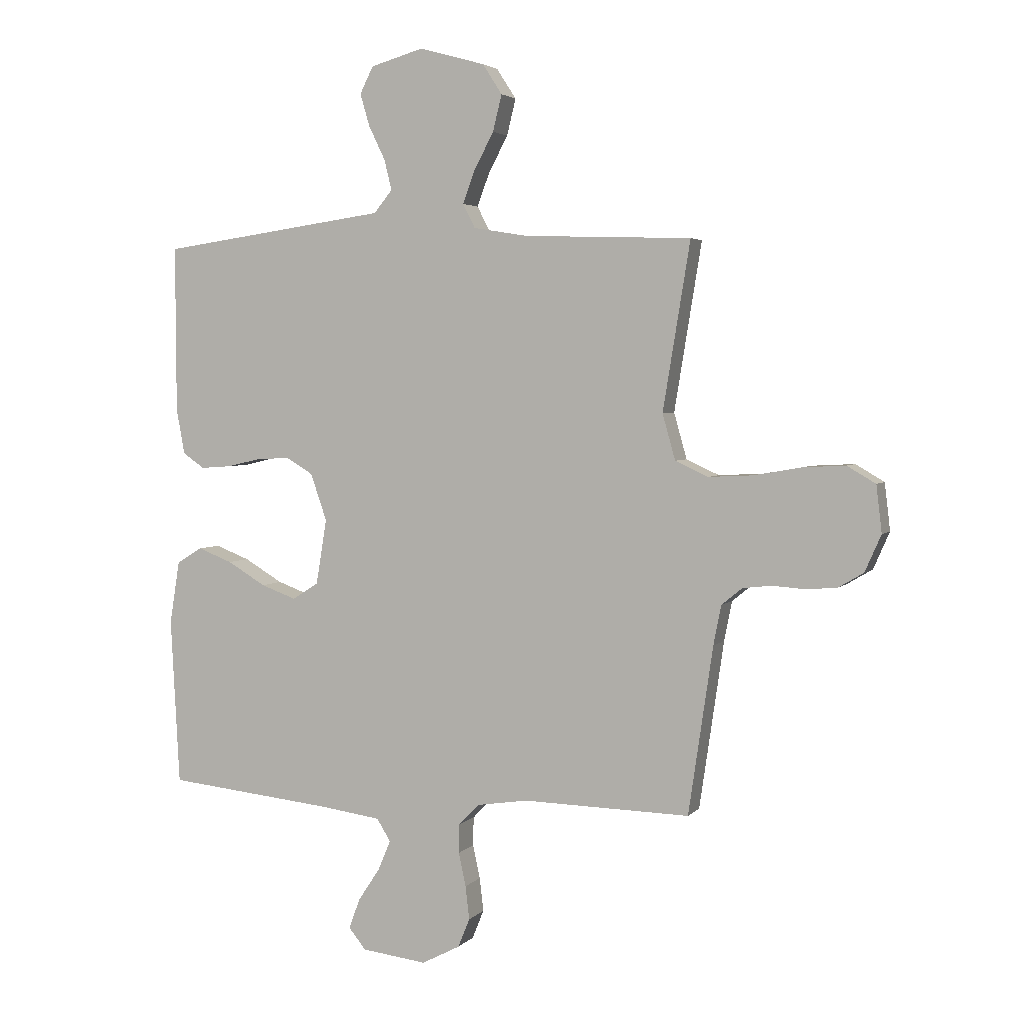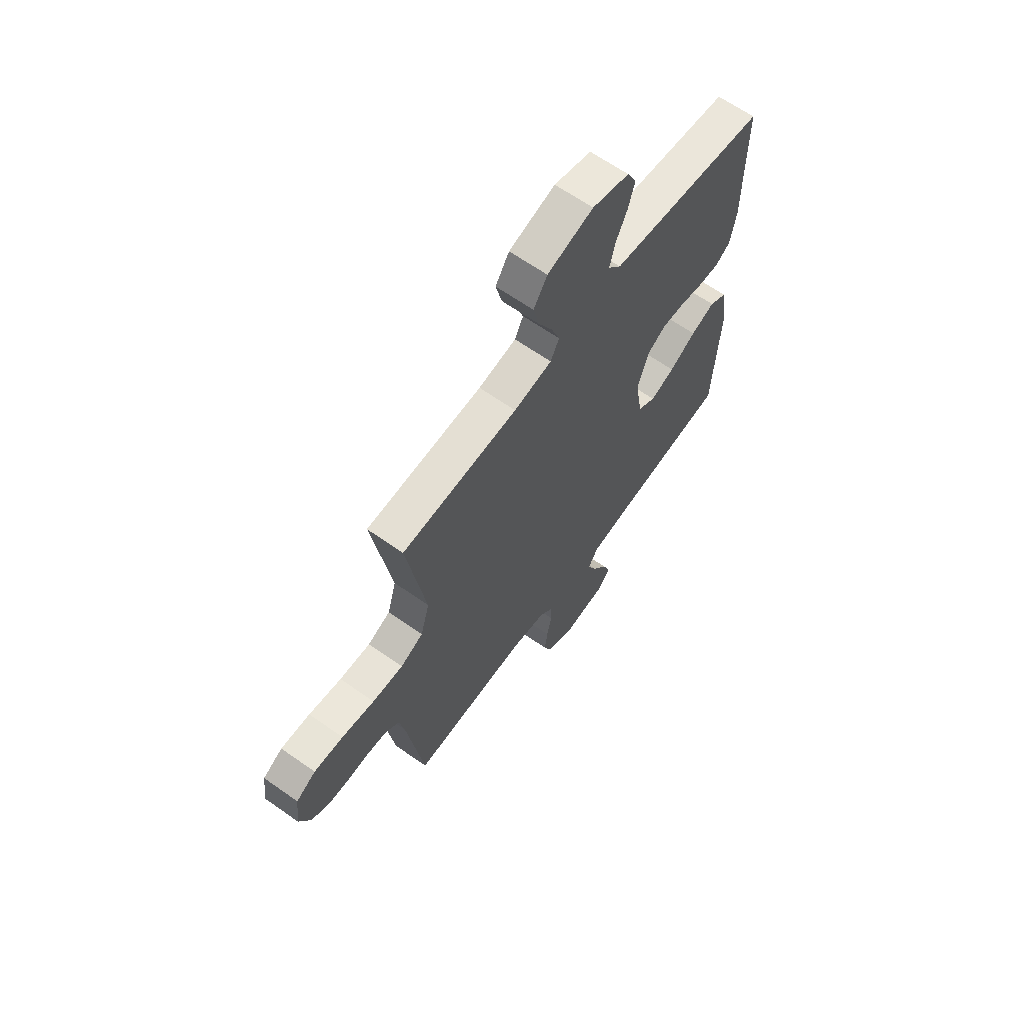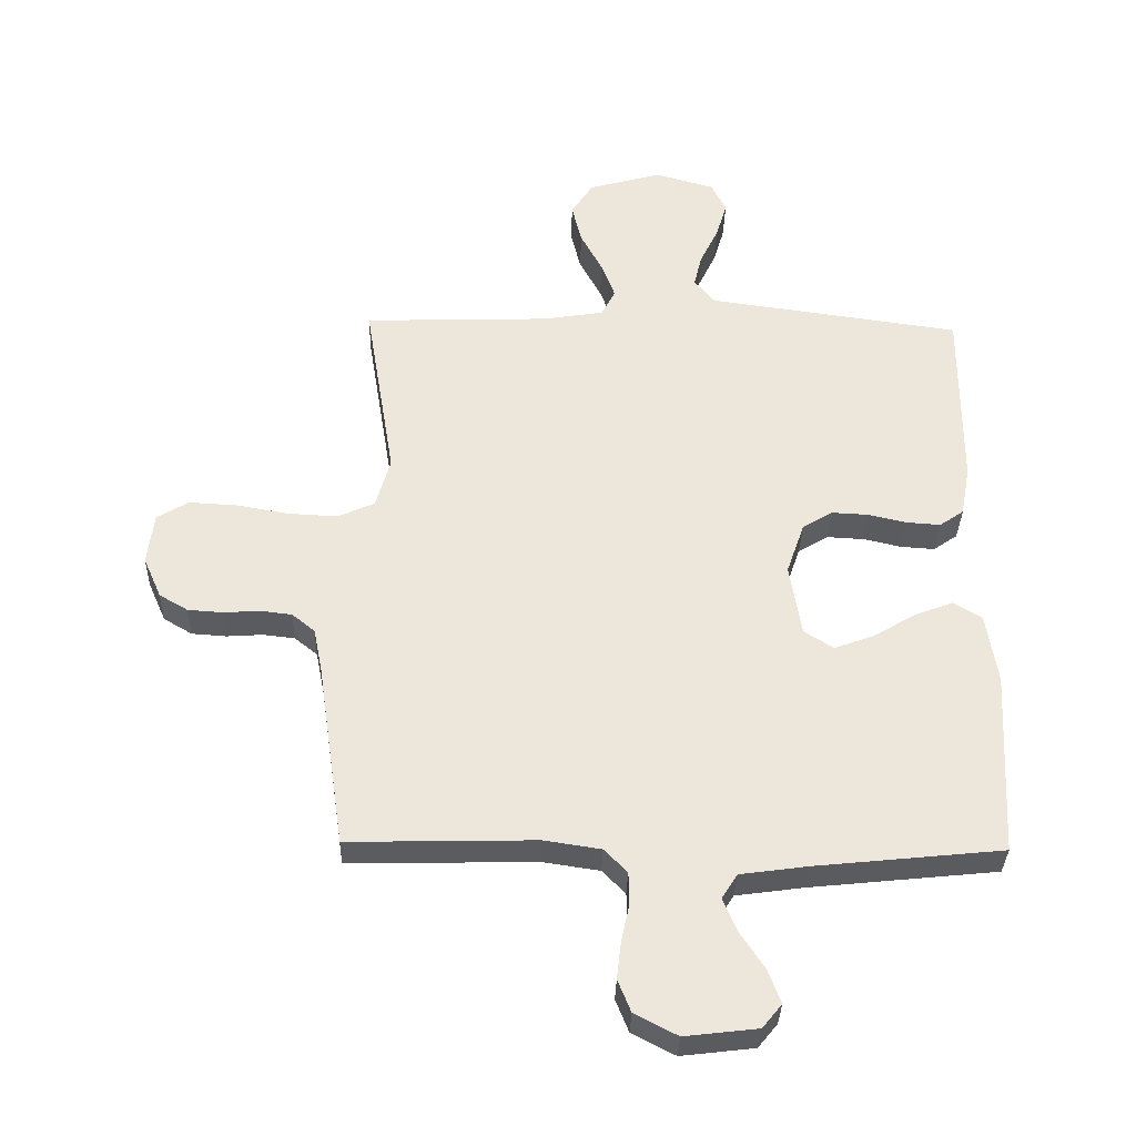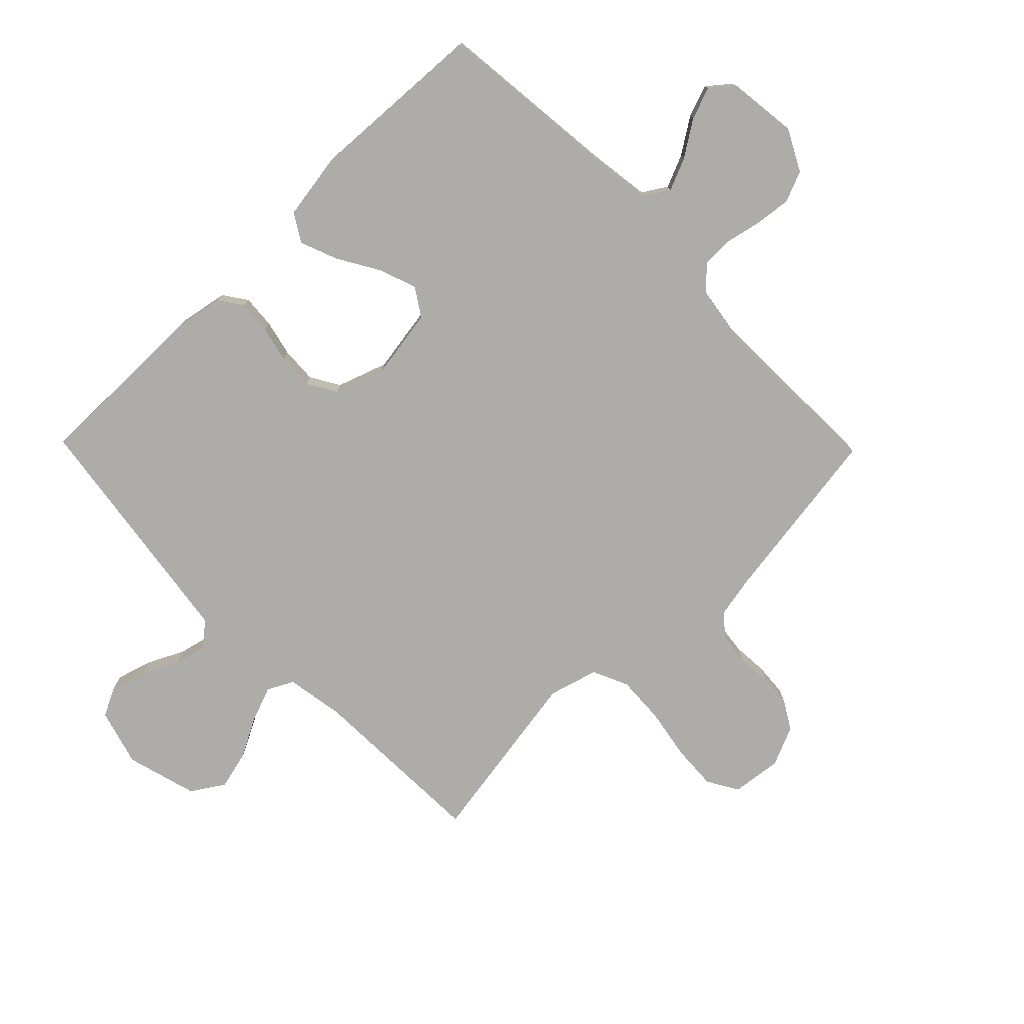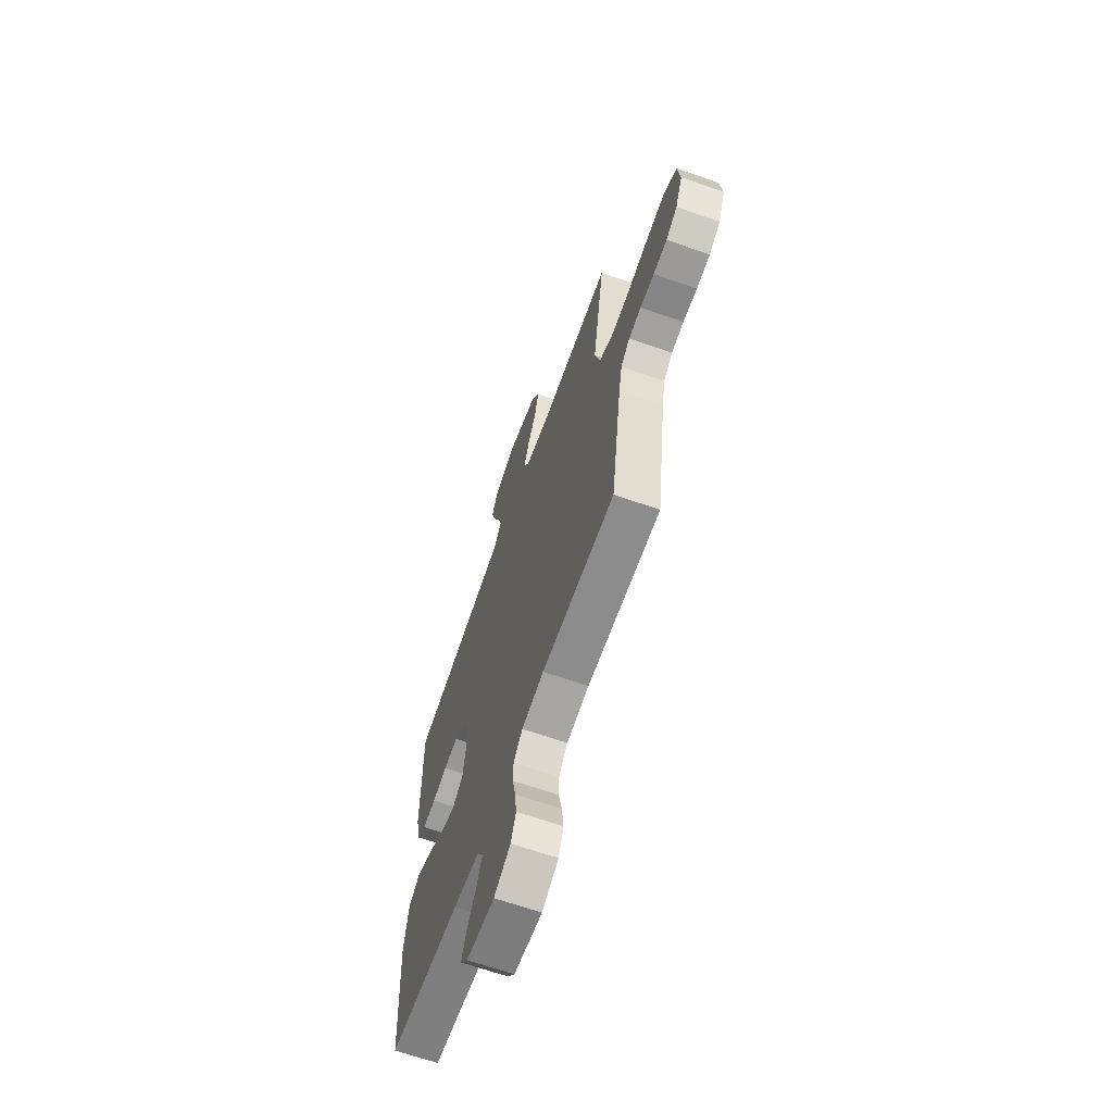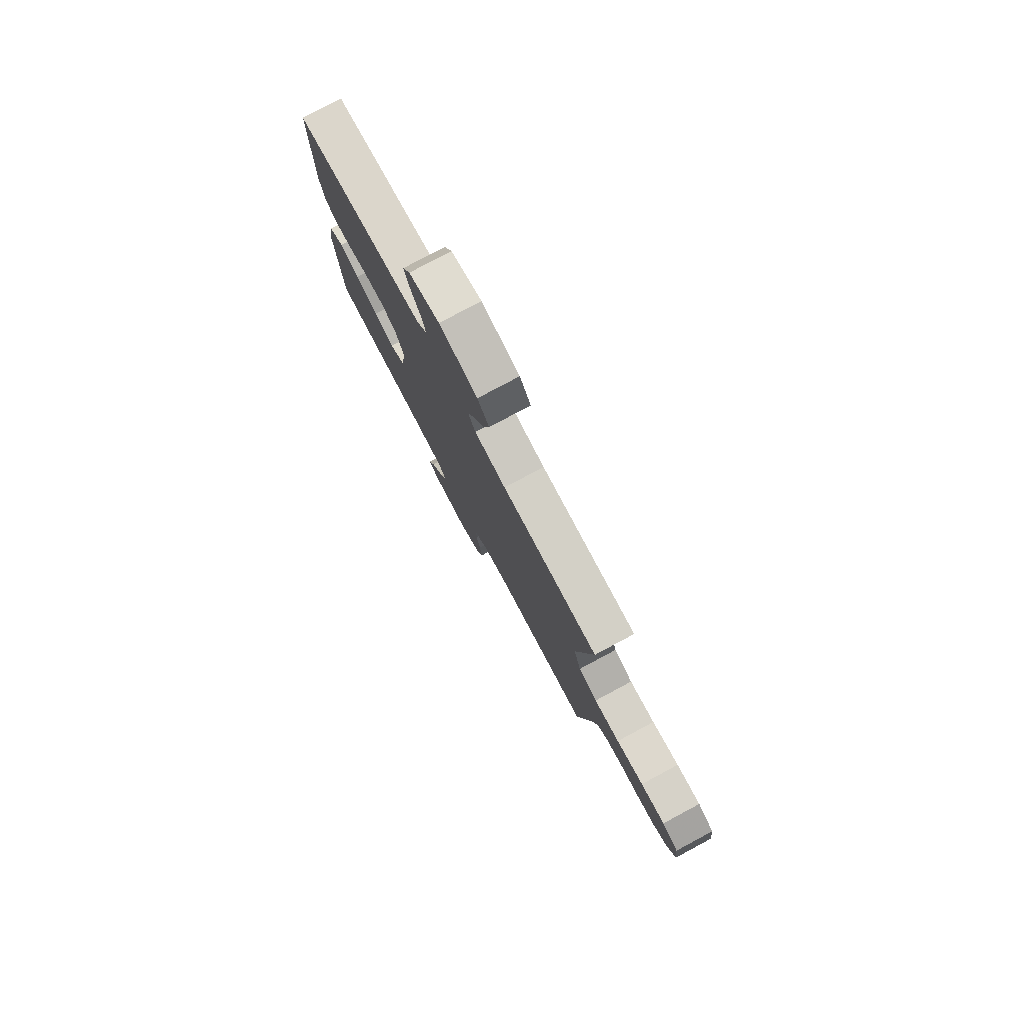
<metadata>
{"format":"obj","ext":"obj","renderer":"f3d","projection":"perspective","resolution":1024,"background":"white","views":[{"elev":3.5,"azim":-159.3,"up":"+Z"},{"elev":64.6,"azim":-54.6,"up":"+Z"},{"elev":-33.9,"azim":-1.5,"up":"+Z"},{"elev":-77.0,"azim":134.3,"up":"+Y"},{"elev":-65.5,"azim":-109.4,"up":"+Z"},{"elev":79.4,"azim":-118.1,"up":"+Z"}]}
</metadata>
<code>
v -0.5 0.07 0.5
v -0.2 0.07 0.51
v -0.102 0.07 0.526
v -0.08 0.07 0.569
v -0.102 0.07 0.628
v -0.137 0.07 0.694
v -0.153 0.07 0.759
v -0.118 0.07 0.813
v 0 0.07 0.846
v 0.095 0.07 0.819
v 0.119 0.07 0.771
v 0.102 0.07 0.713
v 0.072 0.07 0.651
v 0.059 0.07 0.597
v 0.092 0.07 0.557
v 0.2 0.07 0.542
v 0.5 0.07 0.5
v 0.499 0.07 0.2
v 0.484 0.07 0.119
v 0.445 0.07 0.092
v 0.39 0.07 0.096
v 0.329 0.07 0.11
v 0.269 0.07 0.113
v 0.221 0.07 0.084
v 0.192 0.07 0
v 0.211 0.07 -0.117
v 0.258 0.07 -0.147
v 0.321 0.07 -0.124
v 0.39 0.07 -0.083
v 0.452 0.07 -0.059
v 0.498 0.07 -0.087
v 0.516 0.07 -0.2
v 0.5 0.07 -0.5
v 0.2 0.07 -0.531
v 0.091 0.07 -0.546
v 0.066 0.07 -0.586
v 0.089 0.07 -0.64
v 0.128 0.07 -0.699
v 0.148 0.07 -0.753
v 0.117 0.07 -0.791
v 0 0.07 -0.805
v -0.069 0.07 -0.769
v -0.09 0.07 -0.717
v -0.083 0.07 -0.657
v -0.07 0.07 -0.597
v -0.071 0.07 -0.545
v -0.108 0.07 -0.507
v -0.2 0.07 -0.493
v -0.5 0.07 -0.5
v -0.544 0.07 -0.2
v -0.558 0.07 -0.129
v -0.595 0.07 -0.099
v -0.646 0.07 -0.093
v -0.704 0.07 -0.097
v -0.76 0.07 -0.093
v -0.806 0.07 -0.066
v -0.835 0.07 0
v -0.825 0.07 0.084
v -0.774 0.07 0.114
v -0.698 0.07 0.11
v -0.613 0.07 0.095
v -0.533 0.07 0.091
v -0.474 0.07 0.118
v -0.451 0.07 0.2
v -0.5 0 0.5
v -0.2 0 0.51
v -0.102 0 0.526
v -0.08 0 0.569
v -0.102 0 0.628
v -0.137 0 0.694
v -0.153 0 0.759
v -0.118 0 0.813
v 0 0 0.846
v 0.095 0 0.819
v 0.119 0 0.771
v 0.102 0 0.713
v 0.072 0 0.651
v 0.059 0 0.597
v 0.092 0 0.557
v 0.2 0 0.542
v 0.5 0 0.5
v 0.499 0 0.2
v 0.484 0 0.119
v 0.445 0 0.092
v 0.39 0 0.096
v 0.329 0 0.11
v 0.269 0 0.113
v 0.221 0 0.084
v 0.192 0 0
v 0.211 0 -0.117
v 0.258 0 -0.147
v 0.321 0 -0.124
v 0.39 0 -0.083
v 0.452 0 -0.059
v 0.498 0 -0.087
v 0.516 0 -0.2
v 0.5 0 -0.5
v 0.2 0 -0.531
v 0.091 0 -0.546
v 0.066 0 -0.586
v 0.089 0 -0.64
v 0.128 0 -0.699
v 0.148 0 -0.753
v 0.117 0 -0.791
v 0 0 -0.805
v -0.069 0 -0.769
v -0.09 0 -0.717
v -0.083 0 -0.657
v -0.07 0 -0.597
v -0.071 0 -0.545
v -0.108 0 -0.507
v -0.2 0 -0.493
v -0.5 0 -0.5
v -0.544 0 -0.2
v -0.558 0 -0.129
v -0.595 0 -0.099
v -0.646 0 -0.093
v -0.704 0 -0.097
v -0.76 0 -0.093
v -0.806 0 -0.066
v -0.835 0 0
v -0.825 0 0.084
v -0.774 0 0.114
v -0.698 0 0.11
v -0.613 0 0.095
v -0.533 0 0.091
v -0.474 0 0.118
v -0.451 0 0.2
f 59 60 61
f 58 59 61
f 57 58 61
f 56 57 61
f 55 56 61
f 54 55 61
f 53 54 61
f 52 53 61 62
f 51 52 62 63
f 48 49 50
f 50 51 63
f 48 50 63
f 47 48 63
f 43 44 45
f 42 43 45
f 41 42 45
f 40 41 45
f 39 40 45
f 38 39 45
f 37 38 45
f 36 37 45 46
f 47 63 64
f 46 47 64
f 36 46 64
f 35 36 64
f 32 33 34
f 31 32 34
f 30 31 34
f 29 30 34
f 28 29 34
f 20 21 22
f 19 20 22
f 18 19 22
f 17 18 22
f 16 17 22
f 15 16 22
f 14 15 22 23
f 11 12 13
f 10 11 13
f 9 10 13
f 8 9 13
f 7 8 13
f 6 7 13
f 5 6 13
f 4 5 13 14
f 14 23 24
f 4 14 24
f 3 4 24
f 64 1 2
f 27 28 34 35
f 26 27 35 64
f 64 2 3
f 26 64 3
f 25 26 3
f 3 24 25
f 125 124 123
f 125 123 122
f 125 122 121
f 125 121 120
f 125 120 119
f 125 119 118
f 125 118 117
f 126 125 117 116
f 127 126 116 115
f 114 113 112
f 127 115 114
f 127 114 112
f 127 112 111
f 109 108 107
f 109 107 106
f 109 106 105
f 109 105 104
f 109 104 103
f 109 103 102
f 109 102 101
f 110 109 101 100
f 128 127 111
f 128 111 110
f 128 110 100
f 128 100 99
f 98 97 96
f 98 96 95
f 98 95 94
f 98 94 93
f 98 93 92
f 86 85 84
f 86 84 83
f 86 83 82
f 86 82 81
f 86 81 80
f 86 80 79
f 87 86 79 78
f 77 76 75
f 77 75 74
f 77 74 73
f 77 73 72
f 77 72 71
f 77 71 70
f 77 70 69
f 78 77 69 68
f 88 87 78
f 88 78 68
f 88 68 67
f 66 65 128
f 99 98 92 91
f 128 99 91 90
f 67 66 128
f 67 128 90
f 67 90 89
f 89 88 67
f 1 65 66 2
f 2 66 67 3
f 3 67 68 4
f 4 68 69 5
f 5 69 70 6
f 6 70 71 7
f 7 71 72 8
f 8 72 73 9
f 9 73 74 10
f 10 74 75 11
f 11 75 76 12
f 12 76 77 13
f 13 77 78 14
f 14 78 79 15
f 15 79 80 16
f 16 80 81 17
f 17 81 82 18
f 18 82 83 19
f 19 83 84 20
f 20 84 85 21
f 21 85 86 22
f 22 86 87 23
f 23 87 88 24
f 24 88 89 25
f 25 89 90 26
f 26 90 91 27
f 27 91 92 28
f 28 92 93 29
f 29 93 94 30
f 30 94 95 31
f 31 95 96 32
f 32 96 97 33
f 33 97 98 34
f 34 98 99 35
f 35 99 100 36
f 36 100 101 37
f 37 101 102 38
f 38 102 103 39
f 39 103 104 40
f 40 104 105 41
f 41 105 106 42
f 42 106 107 43
f 43 107 108 44
f 44 108 109 45
f 45 109 110 46
f 46 110 111 47
f 47 111 112 48
f 48 112 113 49
f 49 113 114 50
f 50 114 115 51
f 51 115 116 52
f 52 116 117 53
f 53 117 118 54
f 54 118 119 55
f 55 119 120 56
f 56 120 121 57
f 57 121 122 58
f 58 122 123 59
f 59 123 124 60
f 60 124 125 61
f 61 125 126 62
f 62 126 127 63
f 63 127 128 64
f 64 128 65 1

</code>
